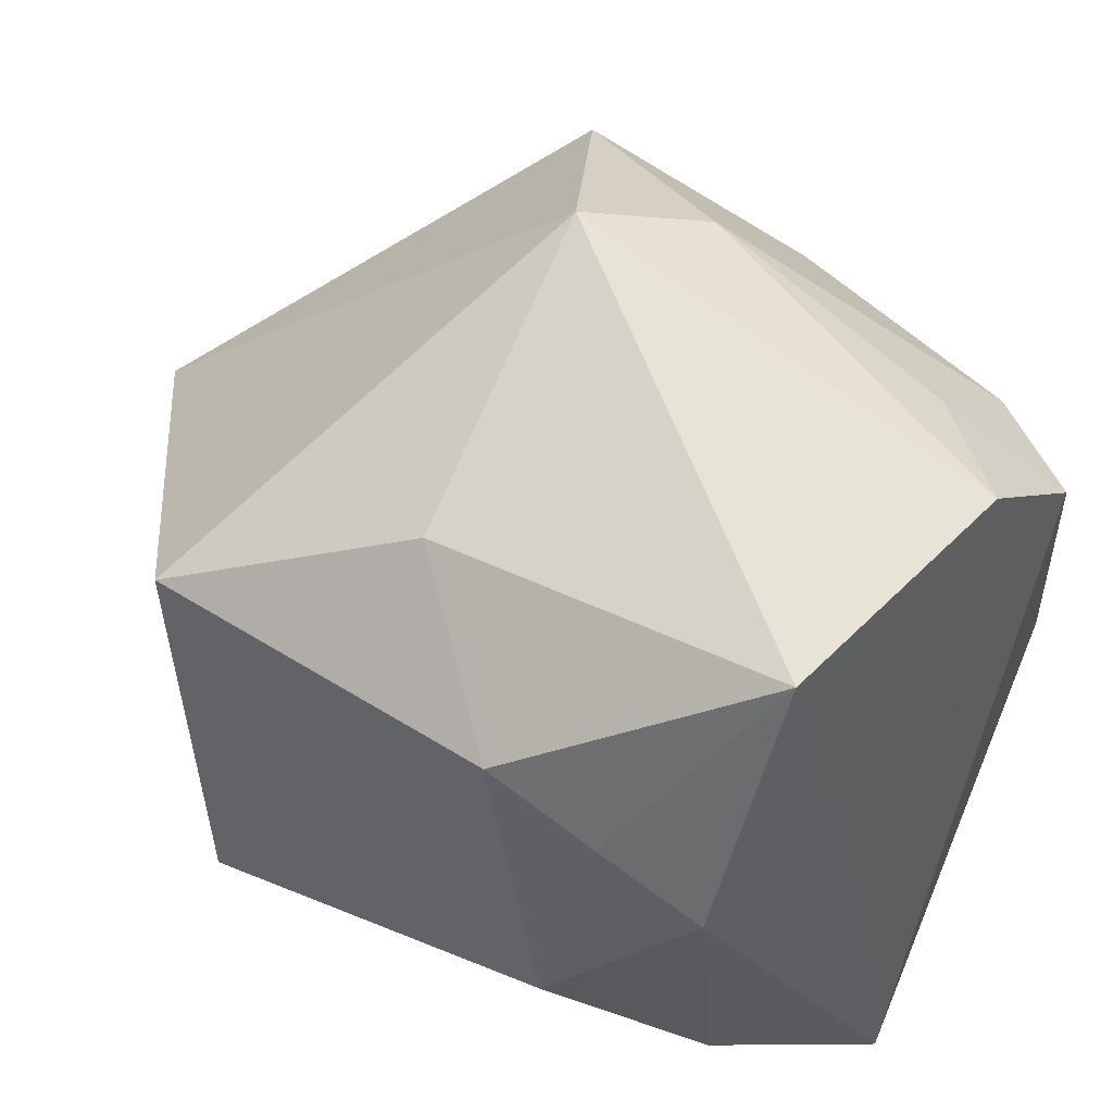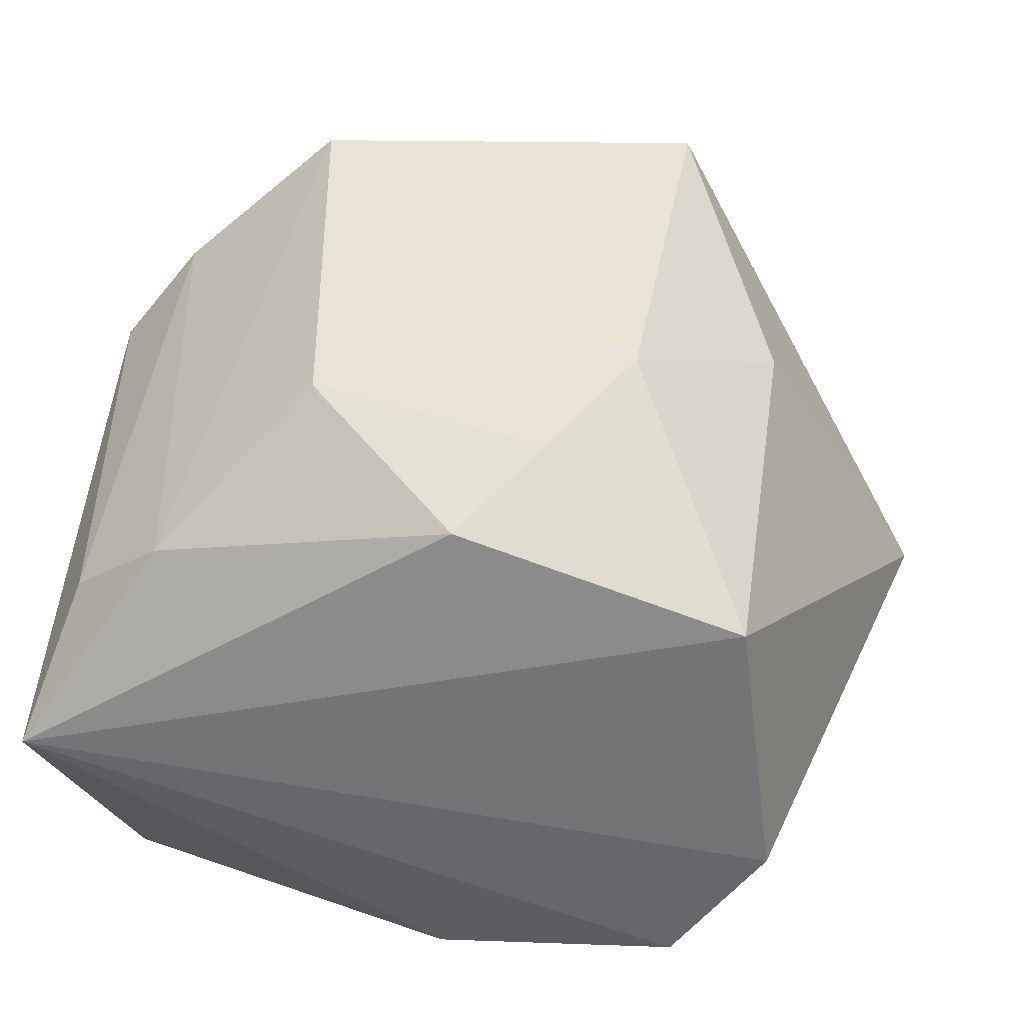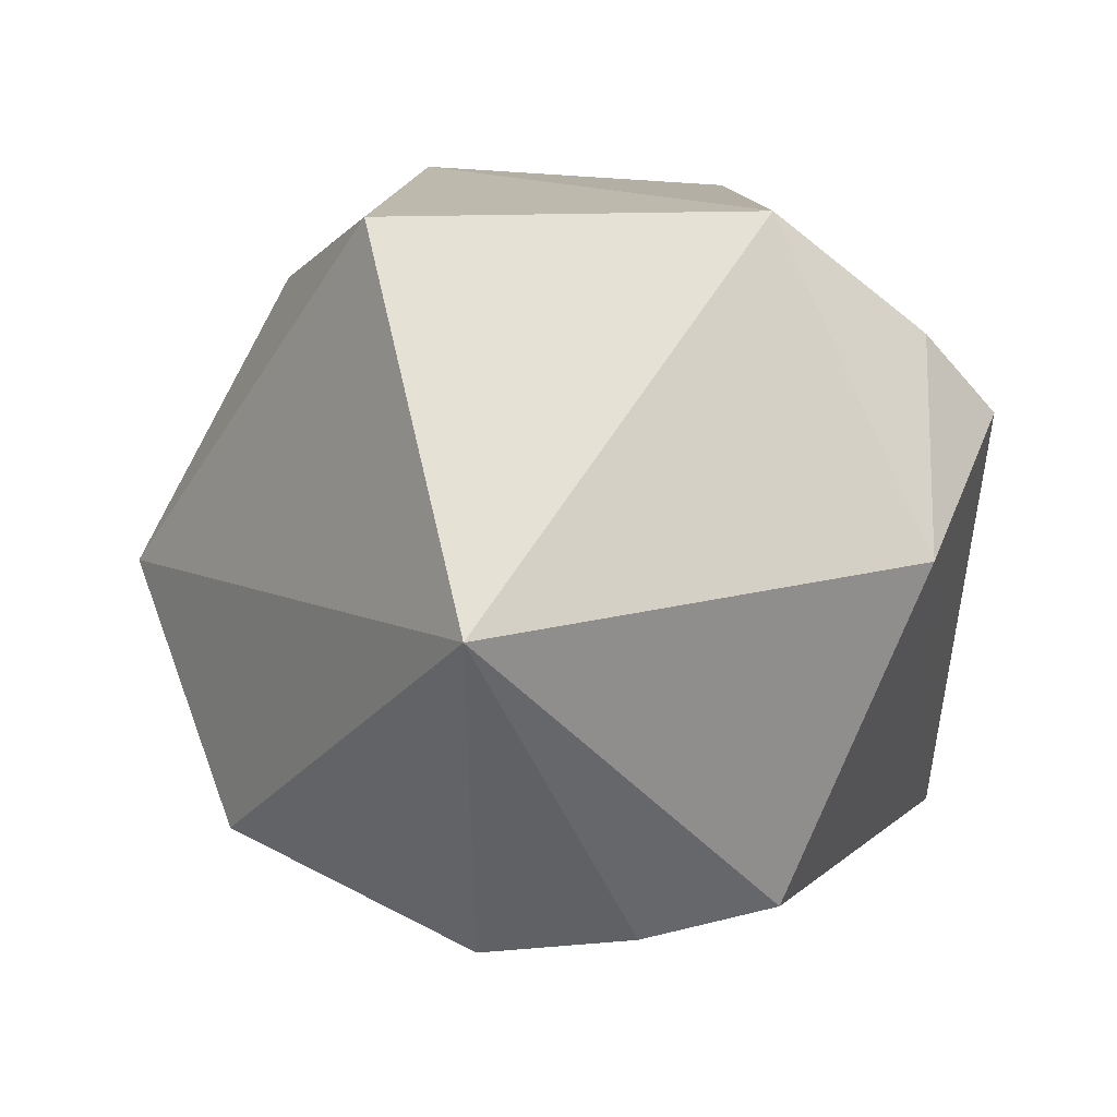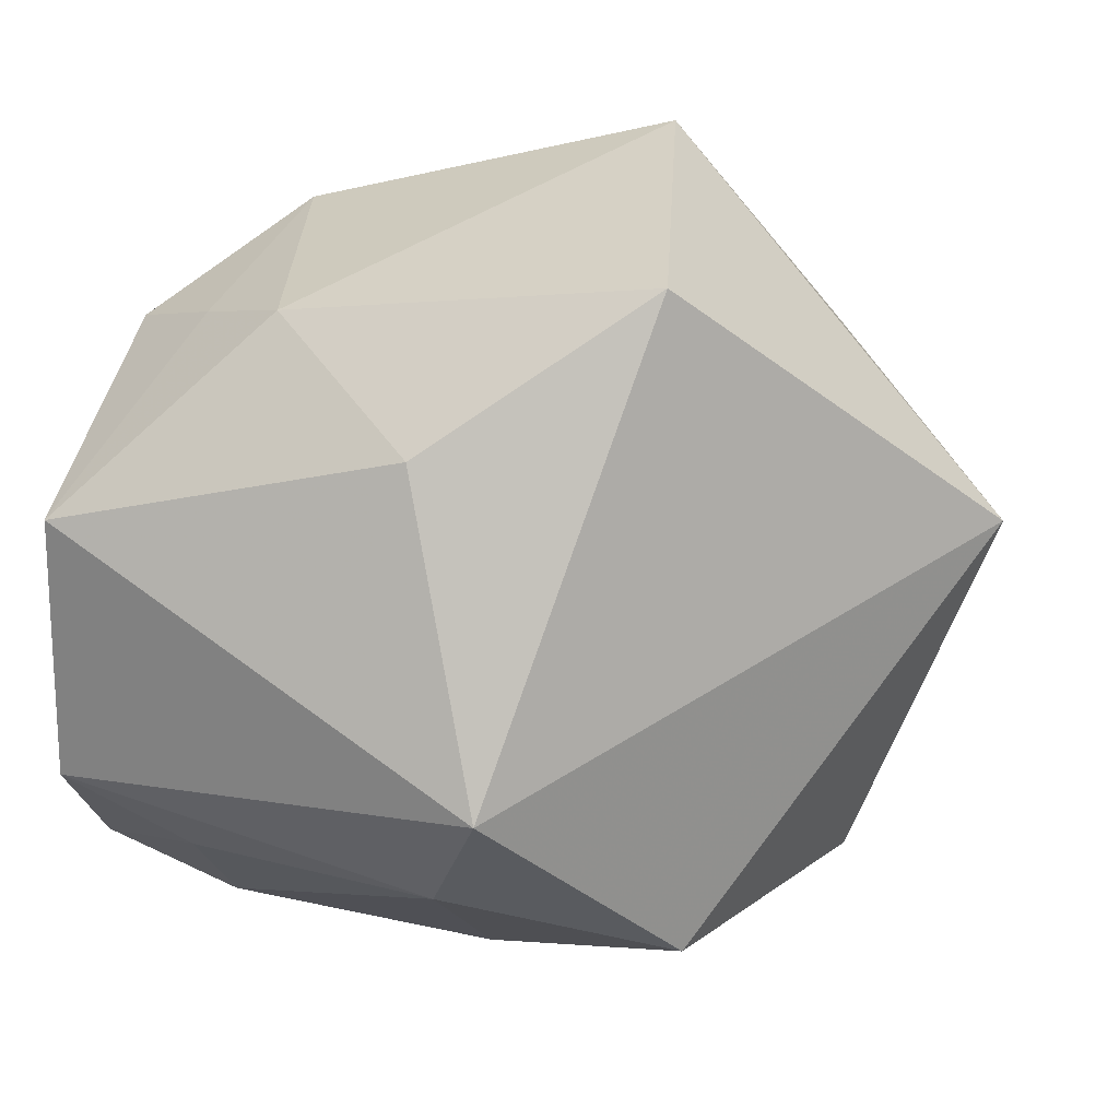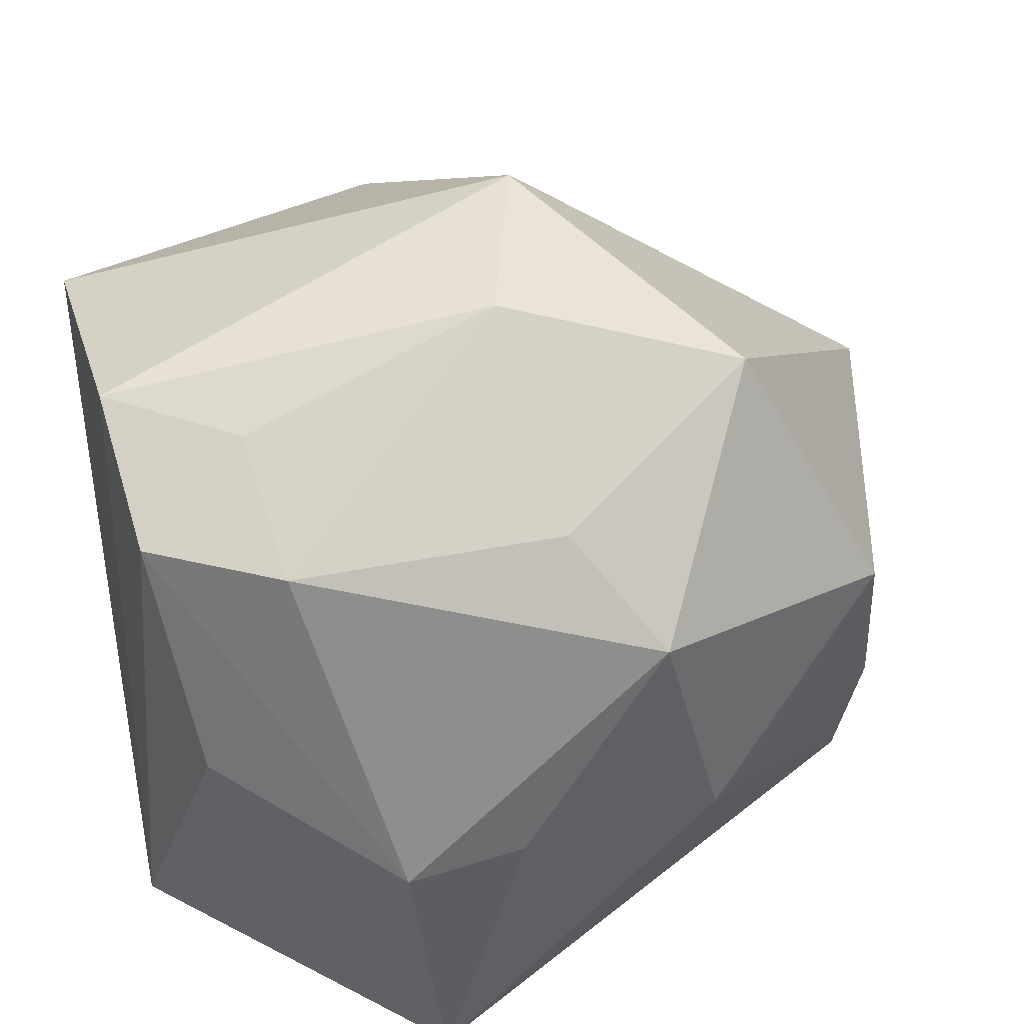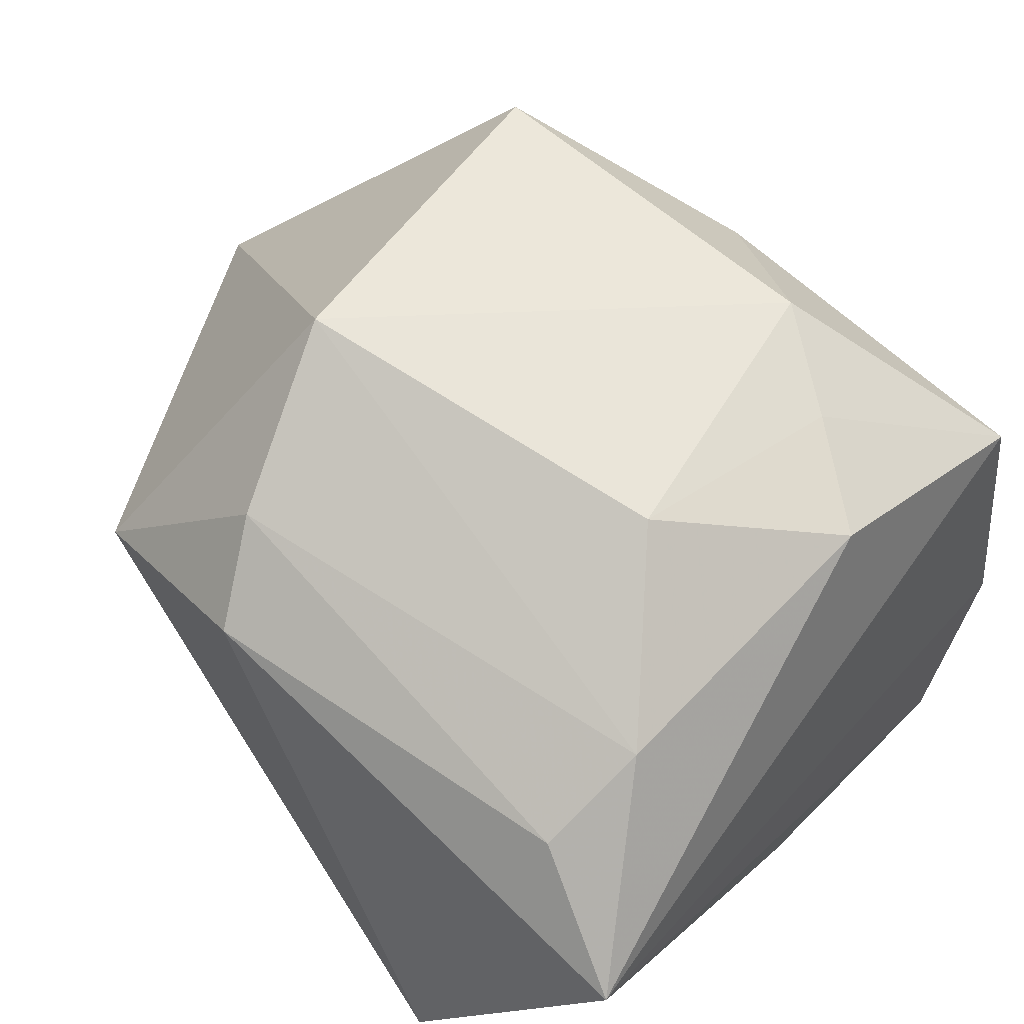
<metadata>
{"format":"obj","ext":"obj","renderer":"f3d","projection":"perspective","resolution":1024,"background":"white","views":[{"elev":45.2,"azim":44.0,"up":"+Y"},{"elev":32.9,"azim":97.2,"up":"+Z"},{"elev":24.8,"azim":-86.7,"up":"+Z"},{"elev":31.8,"azim":-170.9,"up":"+Z"},{"elev":37.6,"azim":164.2,"up":"+Y"},{"elev":47.6,"azim":36.9,"up":"+Z"}]}
</metadata>
<code>
v -0.04085 -0.006948 -0.0253
v 0.01229 -0.03992 -0.03807
v 0.03538 0.0004673 -0.02905
v 0.04041 -0.04318 -0.001539
v 0.04041 0.03224 0.0189
v 0.04041 0.0358 -0.009546
v -0.0532 0.009165 0.01403
v -0.01097 0.01575 -0.04154
v 0.03337 -0.02901 0.01928
v -0.03921 -0.02112 -0.02184
v 0.03936 0.02611 -0.02365
v -0.01543 -0.01864 0.04375
v -0.01225 -0.03467 0.03001
v 0.01683 -0.01039 -0.04087
v 0.02337 -0.01369 0.03432
v -0.03278 -0.0351 0.01396
v 0.02591 0.02502 -0.031
v -0.005538 0.04945 -0.0006821
v 0.03802 0.002747 0.027
v -0.01966 0.02149 0.04375
v 0.01907 0.01917 0.03722
v -0.01888 -0.01134 -0.03703
v 0.003565 0.03297 0.02924
v 0.02955 -0.03874 0.01172
v 0.02735 0.03416 -0.01816
v -0.009654 -0.04241 0.0205
v 0.004119 -0.008294 -0.04131
v -0.02455 0.03731 -0.02322
v 0.02867 0.01102 0.03225
v -2.93e-06 0.04306 -0.015
v -0.03926 0.009658 -0.02848
v -0.002621 0.02646 -0.03337
f 7 12 20
f 20 18 7
f 6 5 4
f 4 11 6
f 6 18 5
f 18 6 30
f 4 5 19
f 1 10 7
f 7 31 1
f 26 2 4
f 4 24 26
f 5 18 23
f 18 20 23
f 12 15 21
f 21 20 12
f 5 23 21
f 21 23 20
f 18 30 28
f 7 18 28
f 28 31 7
f 8 31 28
f 28 32 8
f 30 32 28
f 25 6 11
f 25 30 6
f 4 19 9
f 9 19 15
f 9 24 4
f 9 15 12
f 22 2 10
f 10 1 22
f 22 31 8
f 22 1 31
f 17 14 8
f 11 14 17
f 8 32 17
f 17 25 11
f 17 32 30
f 30 25 17
f 8 14 27
f 27 14 2
f 27 22 8
f 2 22 27
f 3 14 11
f 2 14 3
f 3 11 4
f 4 2 3
f 10 2 16
f 2 26 16
f 7 10 16
f 16 12 7
f 15 19 29
f 29 21 15
f 29 19 5
f 5 21 29
f 12 16 13
f 13 16 26
f 13 26 24
f 13 9 12
f 24 9 13

</code>
